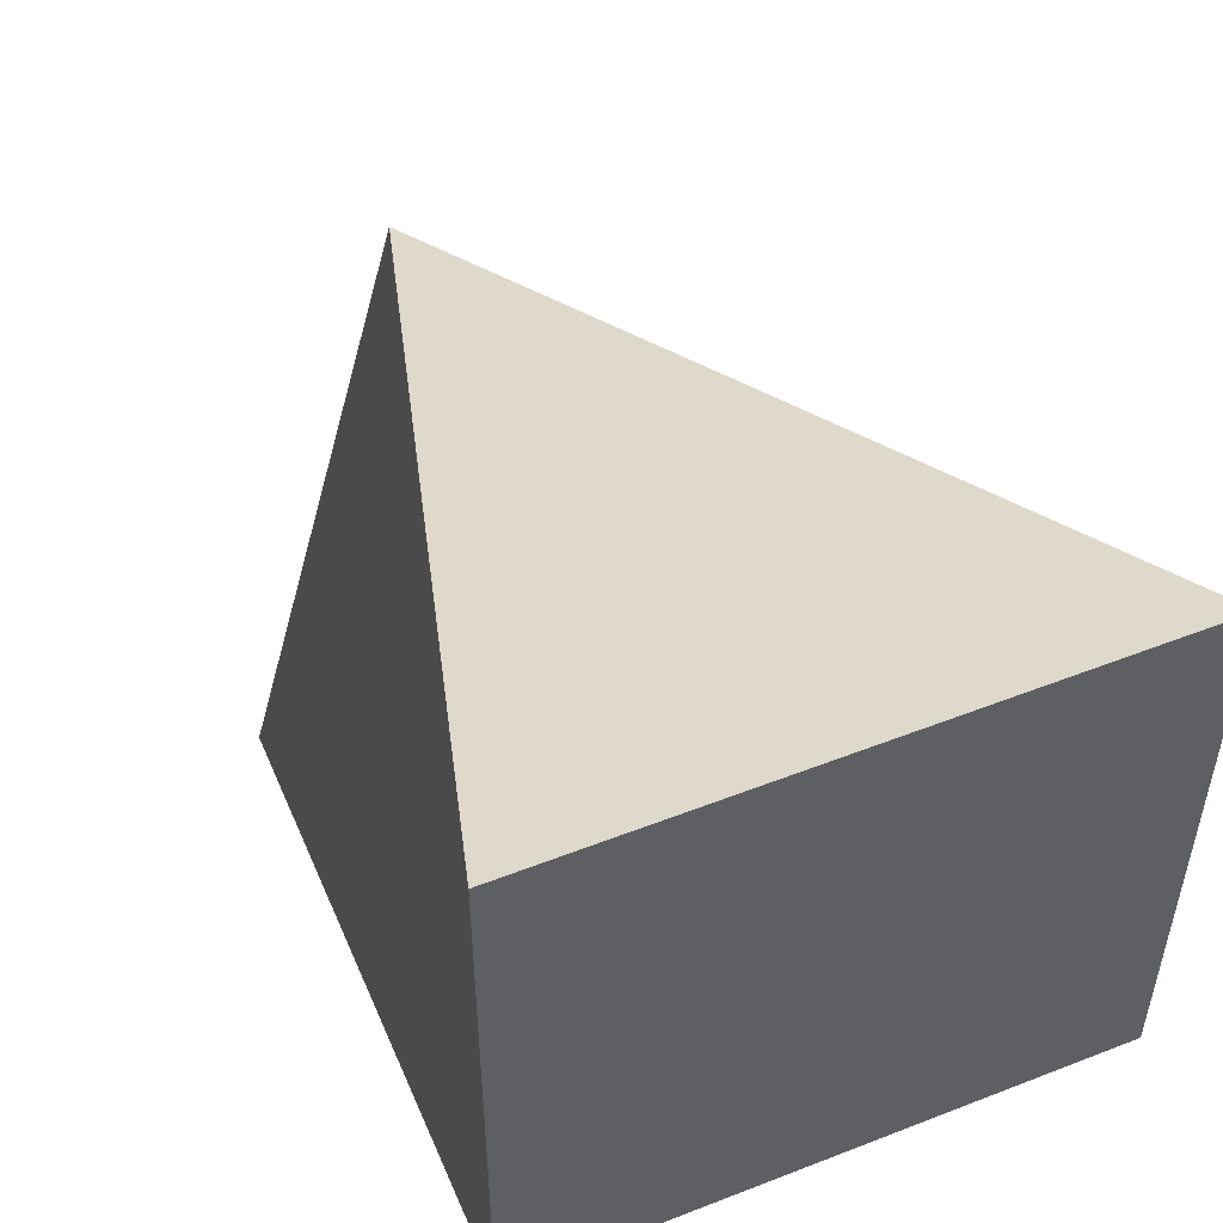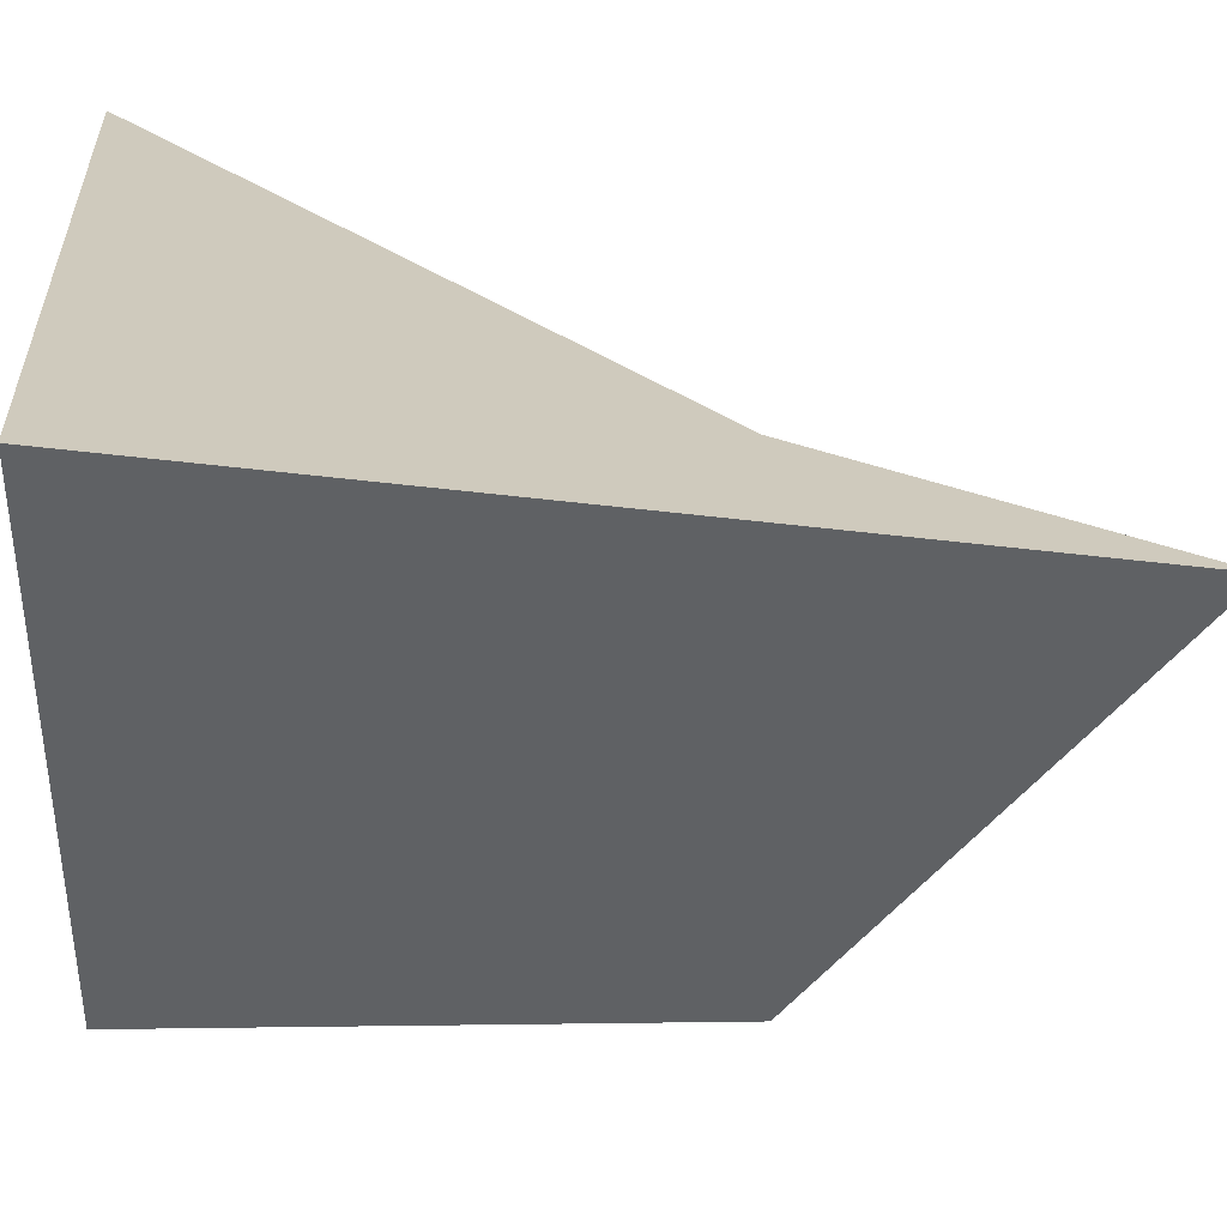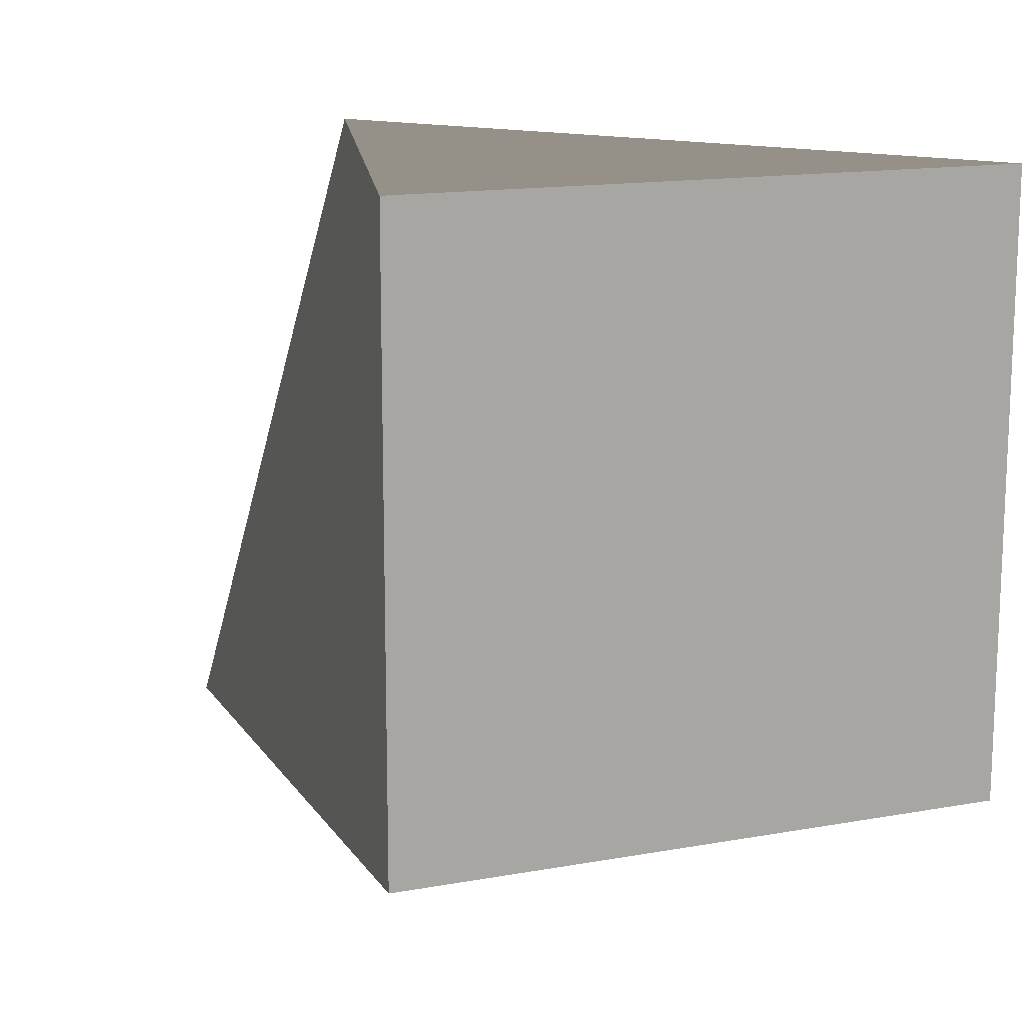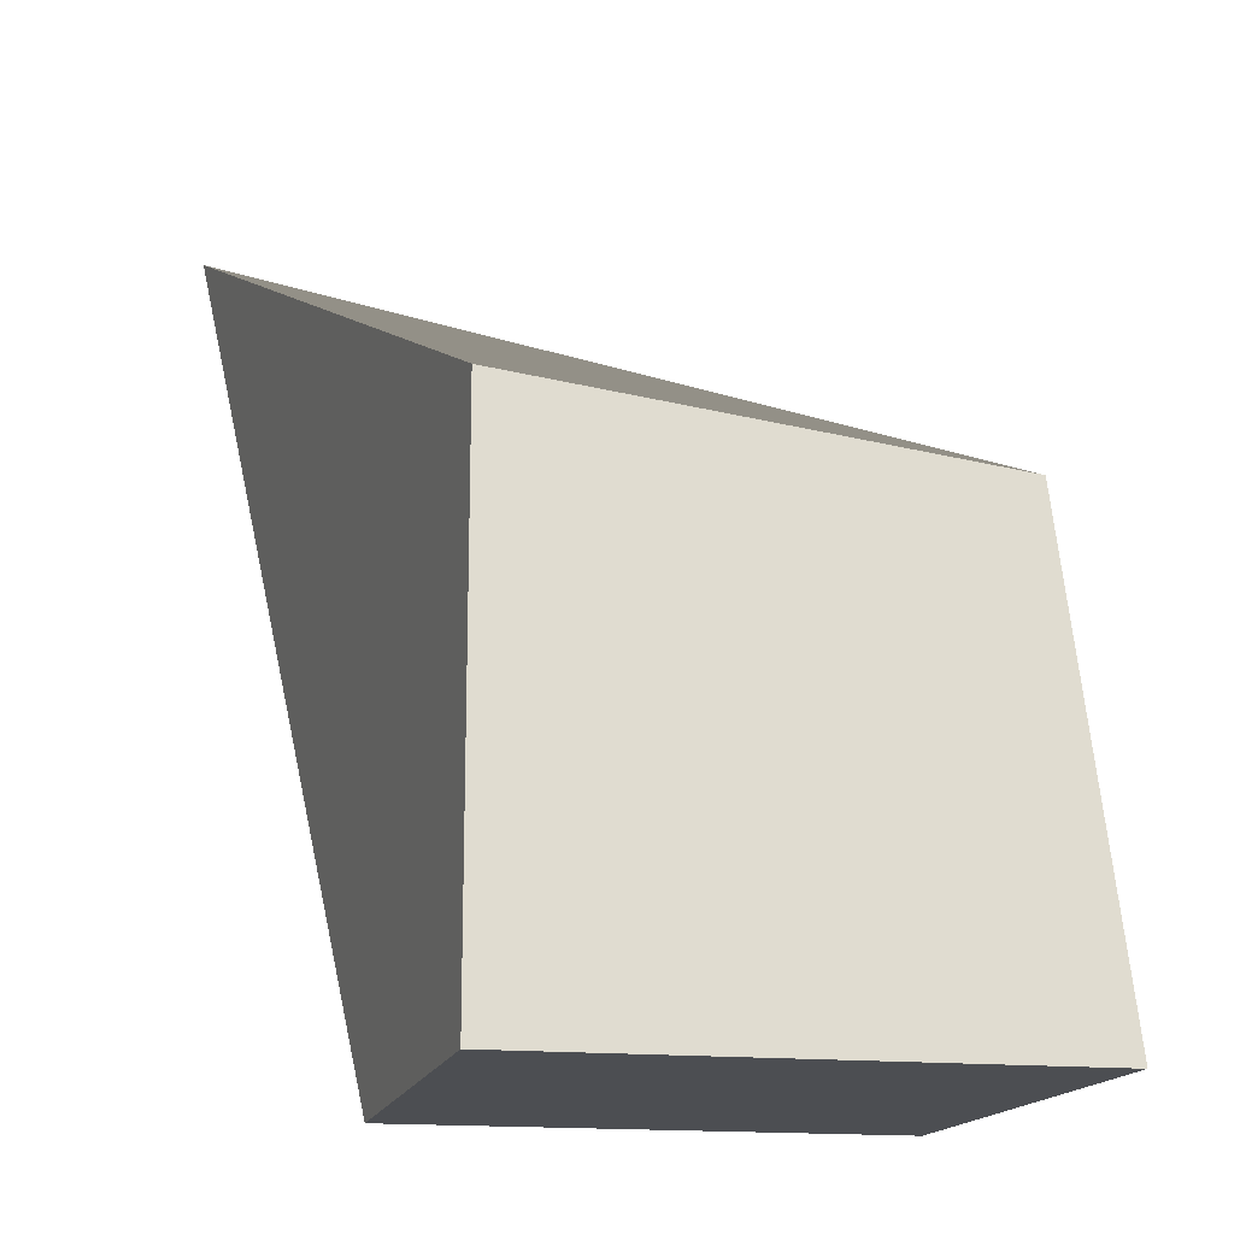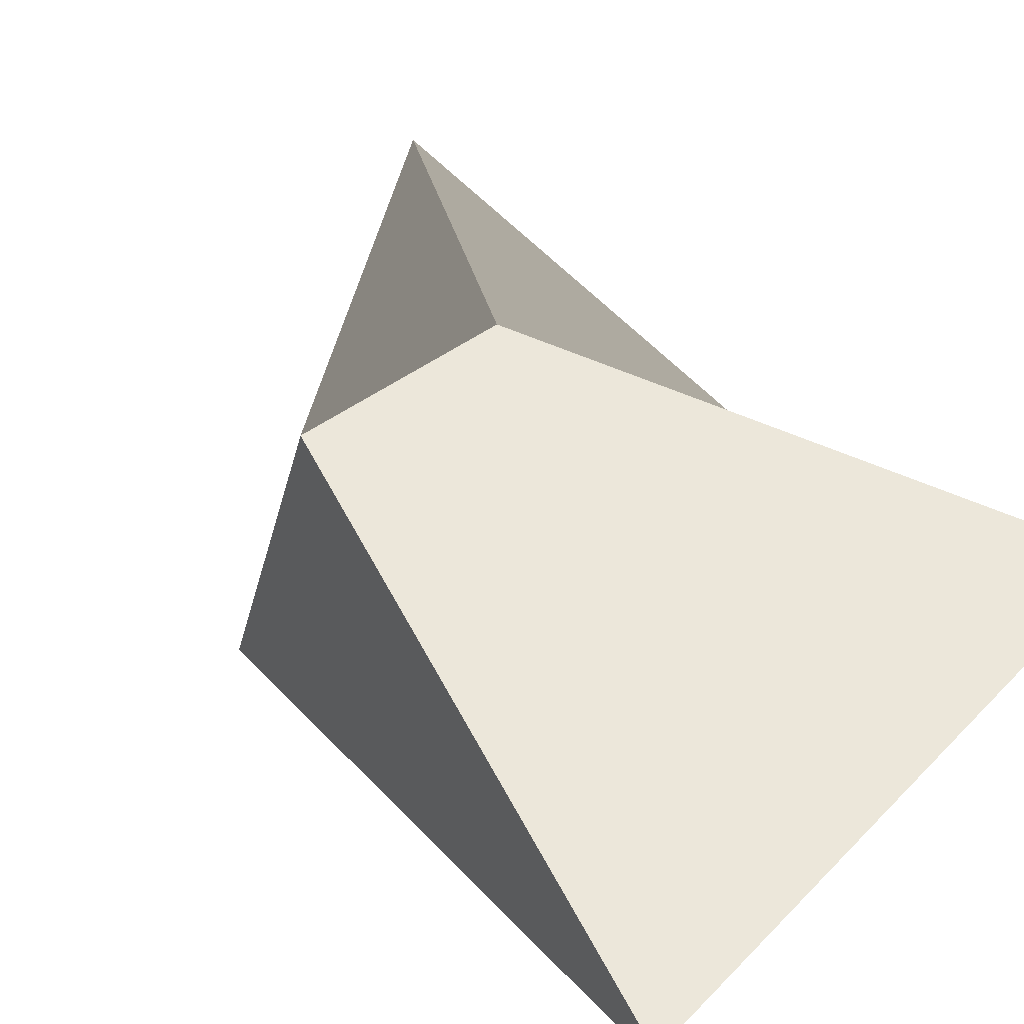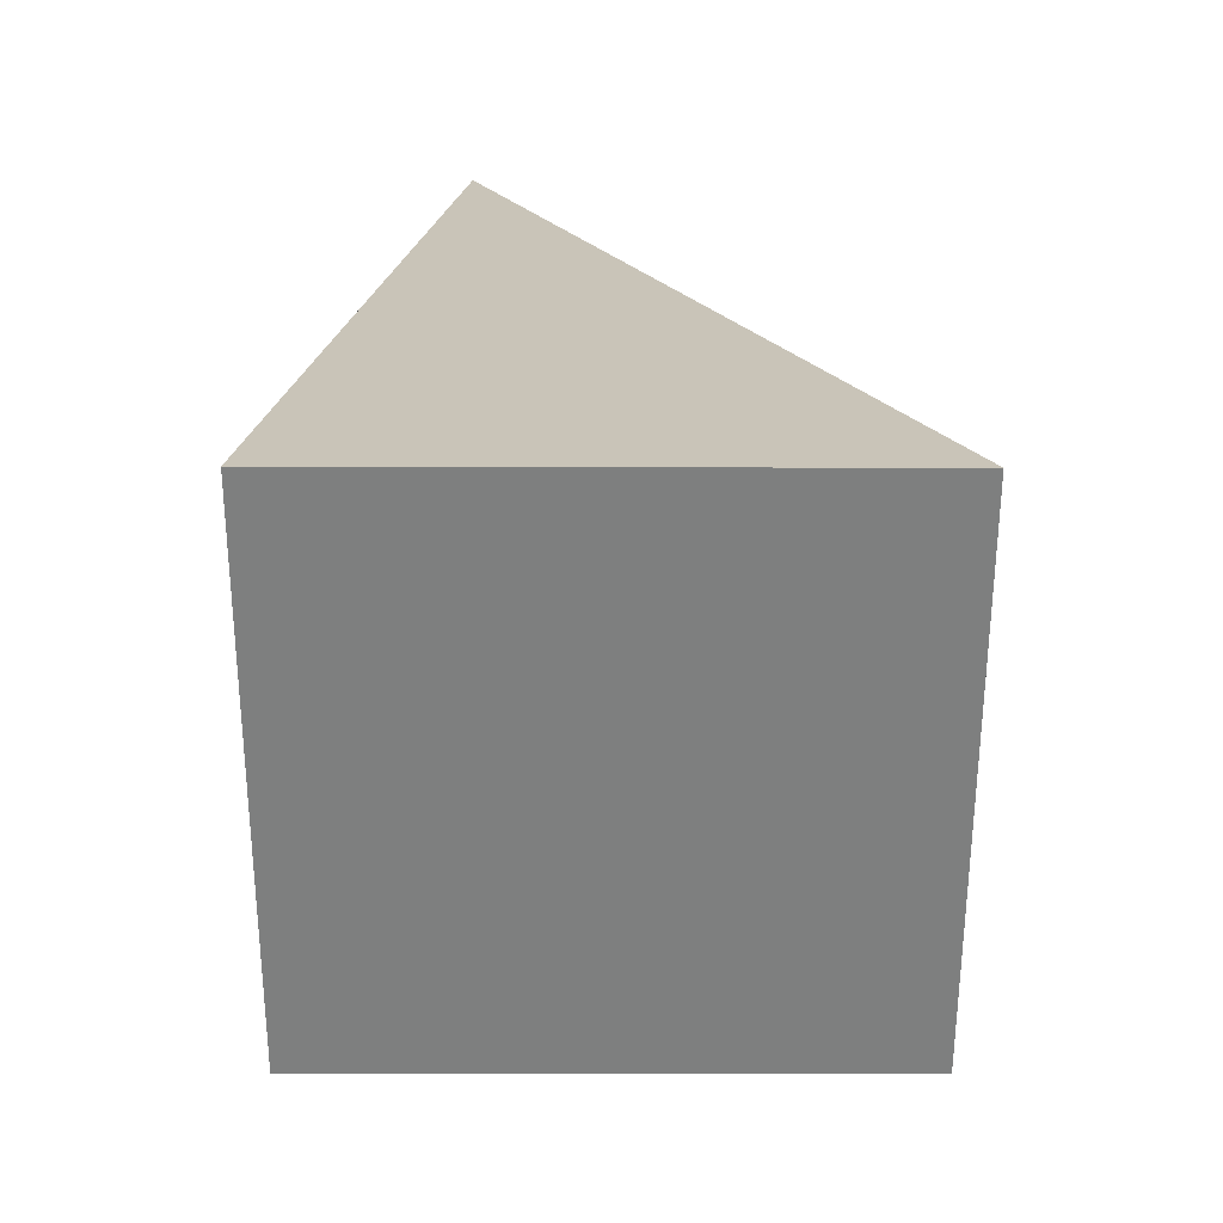
<metadata>
{"format":"obj","ext":"obj","renderer":"f3d","projection":"perspective","resolution":1024,"background":"white","views":[{"elev":52.0,"azim":-22.9,"up":"+Z"},{"elev":-55.8,"azim":90.9,"up":"+Z"},{"elev":14.5,"azim":-21.7,"up":"+Z"},{"elev":-16.5,"azim":-102.6,"up":"+Y"},{"elev":79.9,"azim":-45.5,"up":"+Z"},{"elev":-59.6,"azim":-0.1,"up":"+Y"}]}
</metadata>
<code>
o Cube_Cube.001
v -1 -1 1
v -0.4464 1 1
v -1 -1 -1
v -1 1 -1
v 1 -1 1
v 0.3775 1 0.03223
v 1 -1 -1
v 1 2.115 -1.681
f 1 2 4 3
f 3 4 8 7
f 7 8 6 5
f 5 6 2 1
f 3 7 5 1
f 8 4 2 6

</code>
